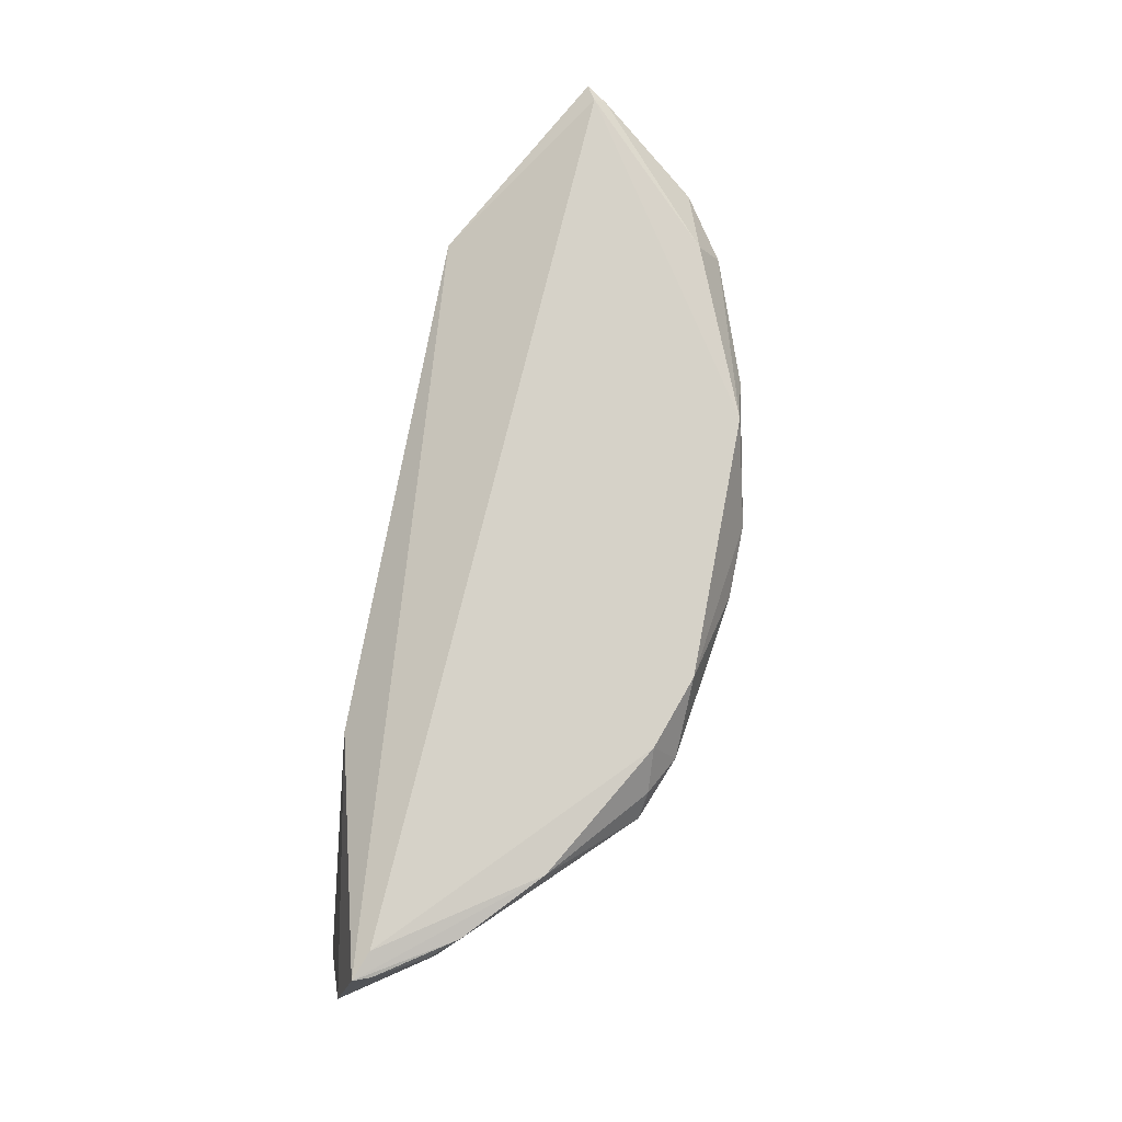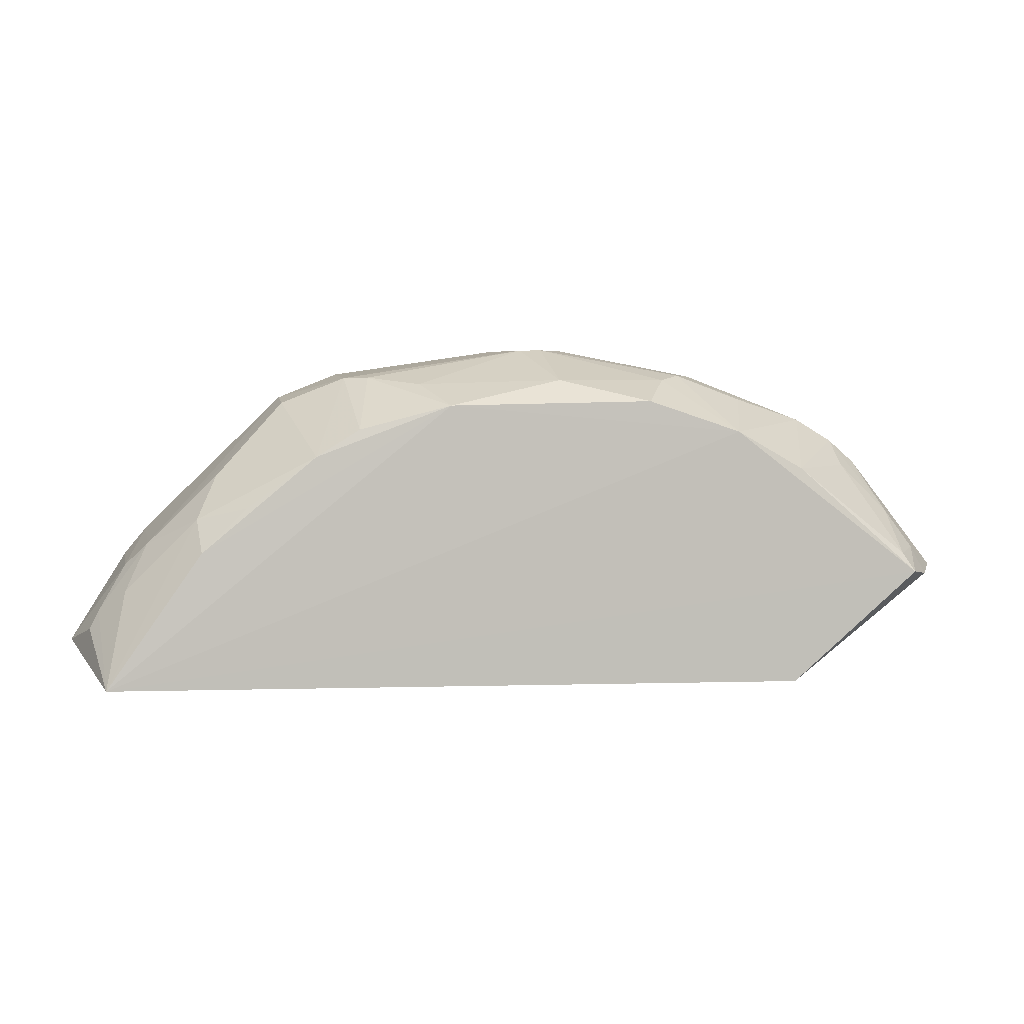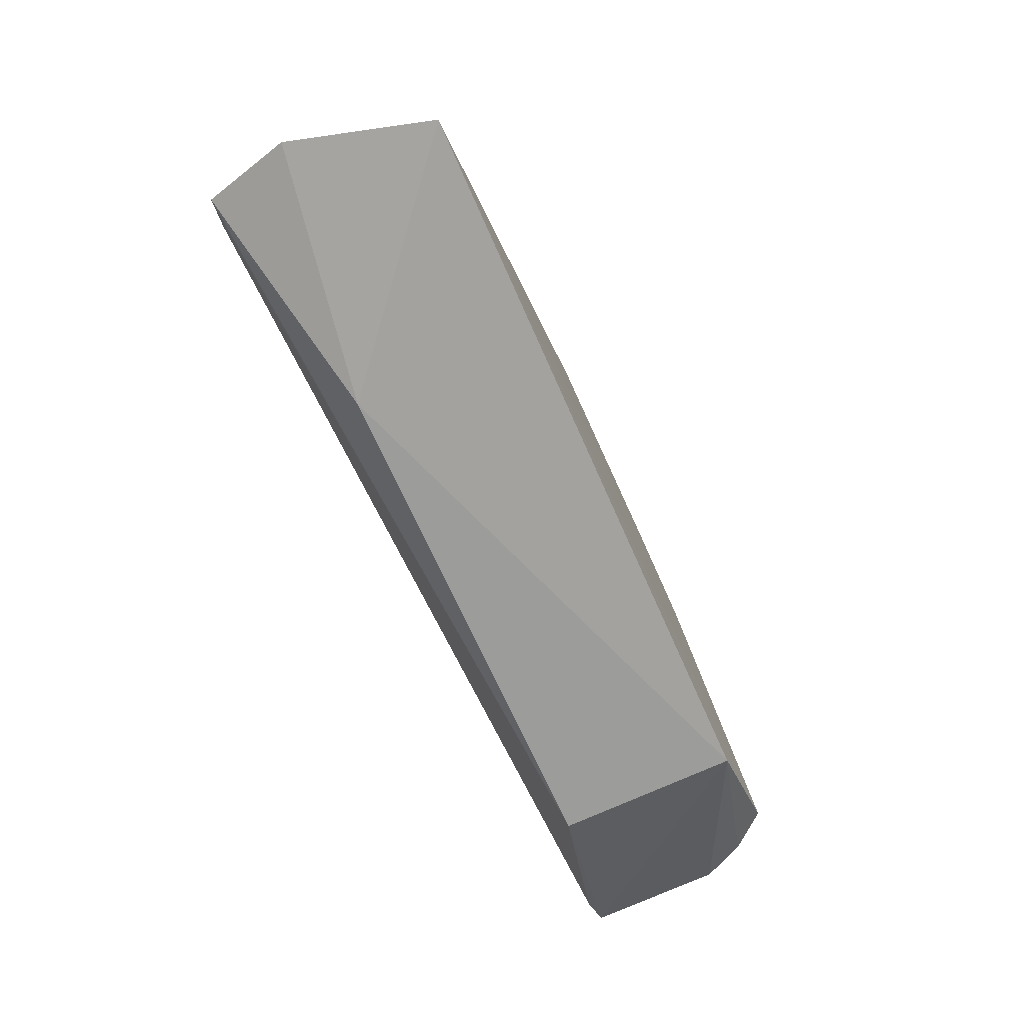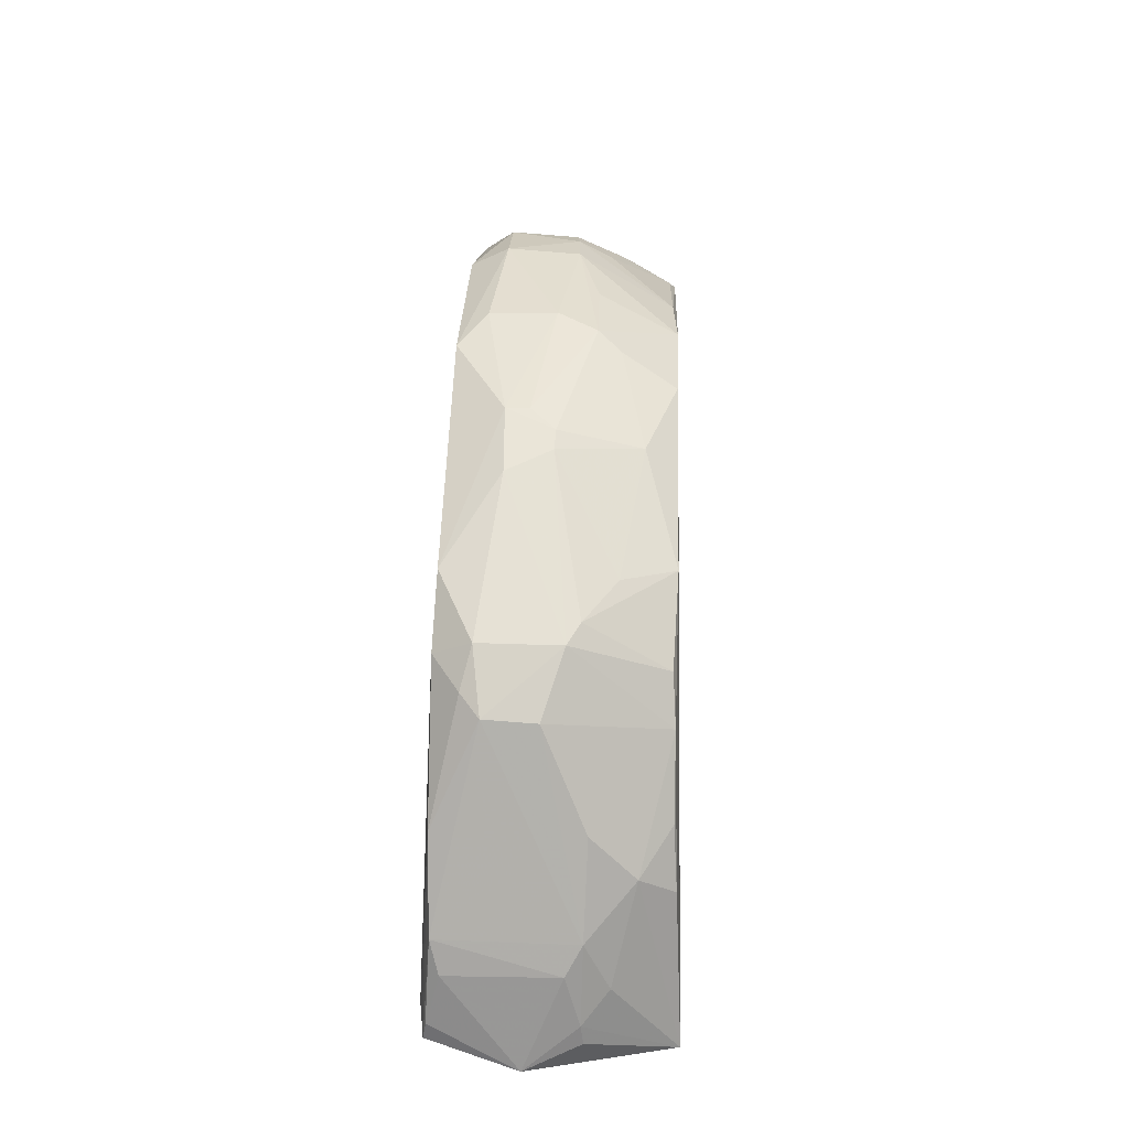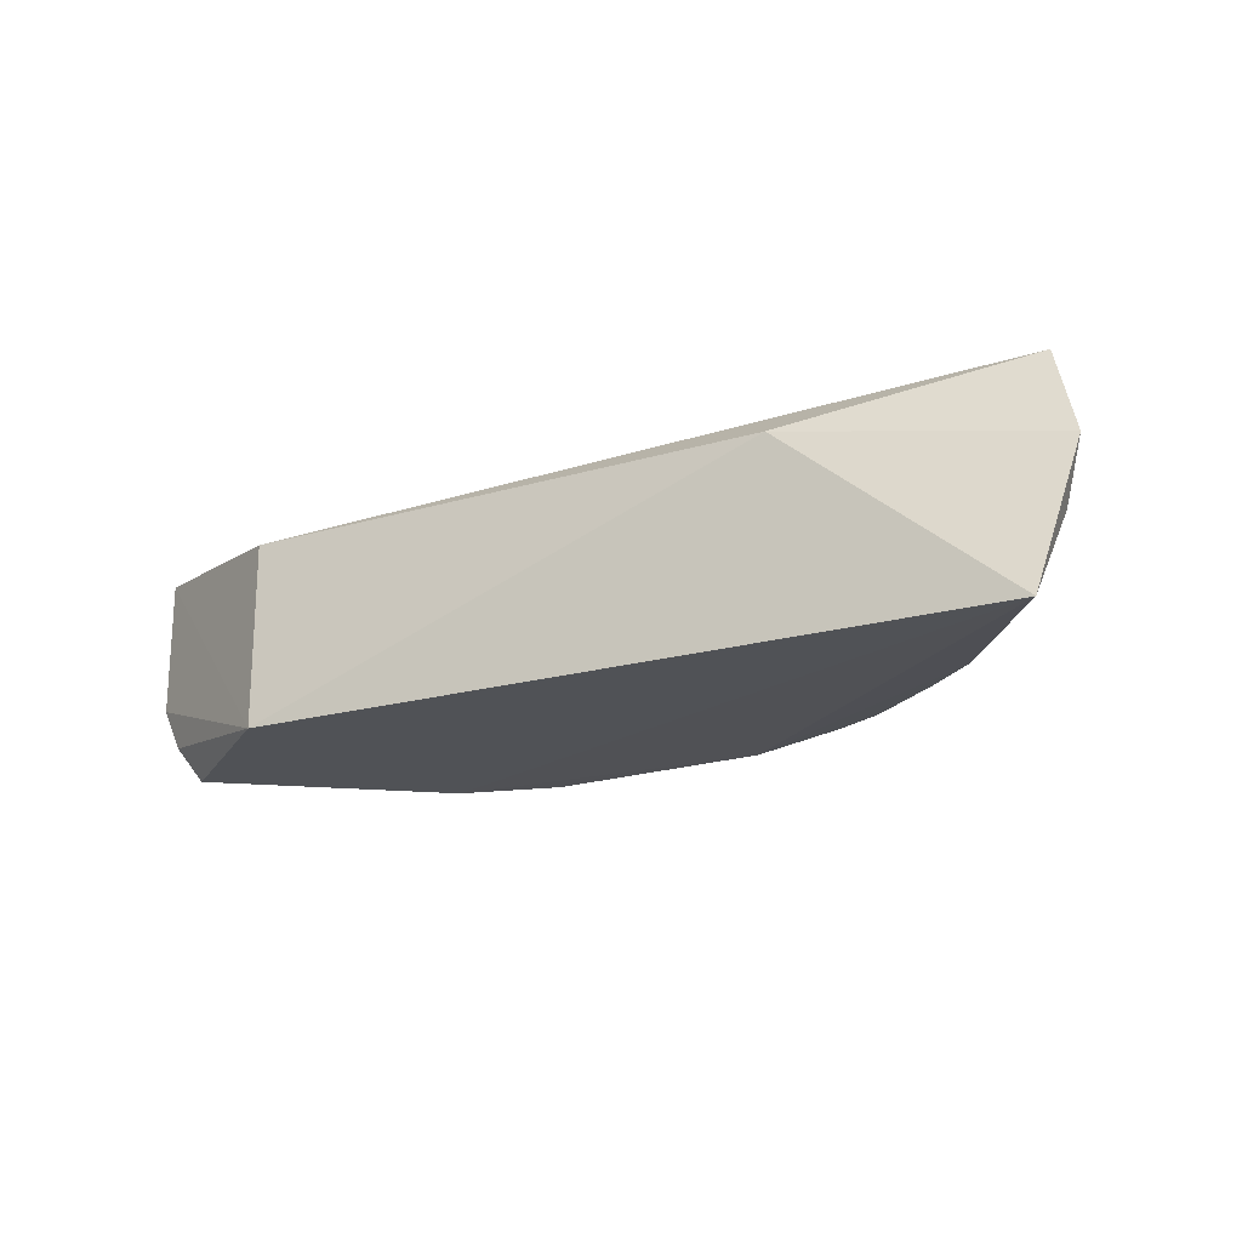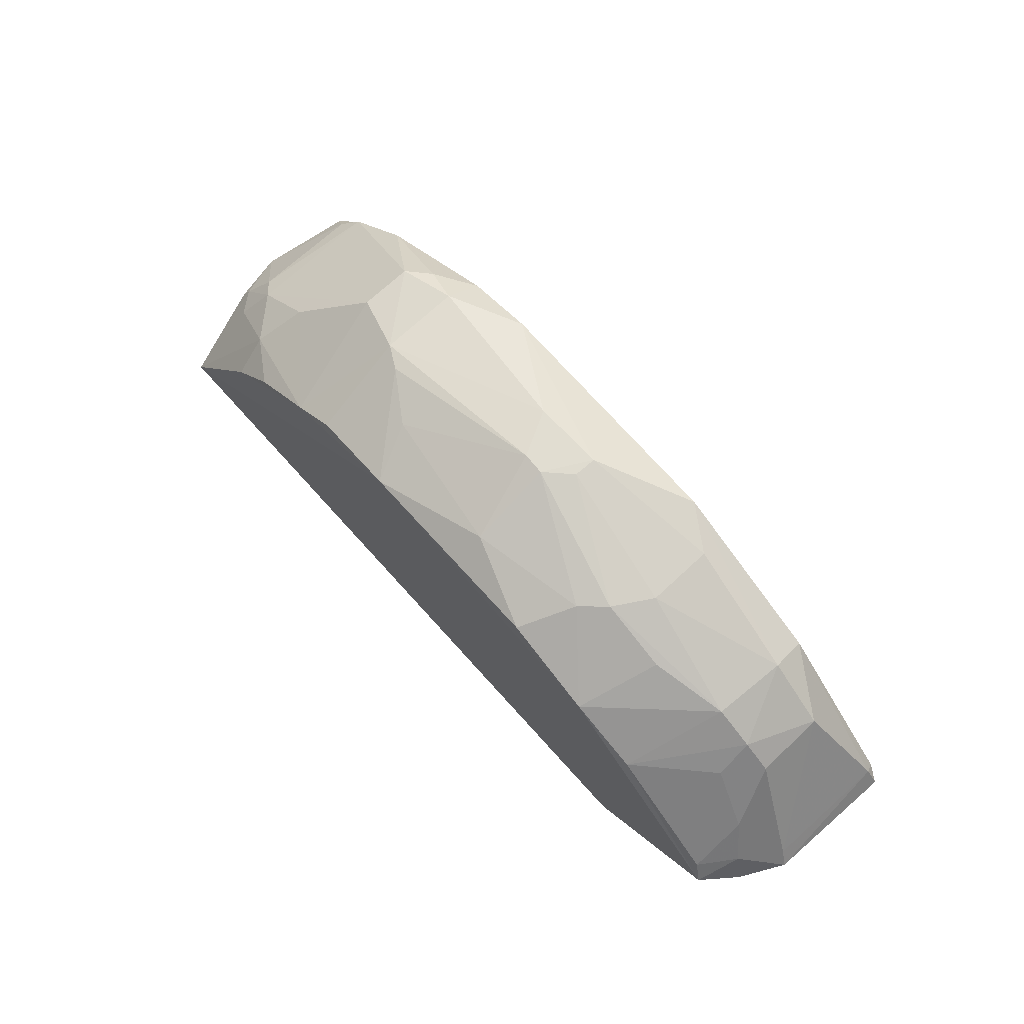
<metadata>
{"format":"obj","ext":"obj","renderer":"f3d","projection":"perspective","resolution":1024,"background":"white","views":[{"elev":79.1,"azim":101.0,"up":"+Z"},{"elev":5.3,"azim":168.9,"up":"+Y"},{"elev":-70.2,"azim":114.3,"up":"+Y"},{"elev":56.3,"azim":91.6,"up":"+Y"},{"elev":-22.8,"azim":26.4,"up":"+Z"},{"elev":70.8,"azim":-131.8,"up":"+Y"}]}
</metadata>
<code>
v 0.02767 0.03497 0.08715
v 0.04012 0.02059 0.0802
v 0.008542 0.04091 0.0693
v -0.03259 0.0261 0.06882
v -0.03673 0.02594 0.08623
v 0.03697 0.01809 0.06821
v 0.03826 0.0221 0.08754
v -0.01078 0.04331 0.08691
v -0.0164 0.03852 0.06916
v -0.02153 0.01681 0.06849
v 0.02771 0.03488 0.07559
v 0.0355 0.02734 0.08626
v 0.0167 0.04325 0.08421
v 0.03581 0.02302 0.08784
v -0.0009904 0.04542 0.07872
v -0.02774 0.03721 0.07752
v -0.03658 0.02594 0.07527
v -0.02182 0.01697 0.08331
v 0.03359 0.02915 0.07577
v 0.02544 0.03263 0.06929
v 0.03771 0.02351 0.0873
v 0.02183 0.04126 0.0835
v 0.0105 0.0434 0.08707
v -0.03539 0.02674 0.08684
v -0.008587 0.04117 0.06933
v 0.01662 0.04306 0.0775
v -0.02217 0.03526 0.06942
v -0.01461 0.04305 0.07899
v -0.03475 0.02555 0.07175
v -0.03171 0.03103 0.0737
v -0.02989 0.03589 0.08335
v 0.01958 0.01704 0.08333
v 0.03842 0.02211 0.07559
v 0.0354 0.02733 0.0771
v 0.02917 0.02904 0.06896
v 0.03361 0.02954 0.08699
v 0.01652 0.04134 0.08725
v 0.02188 0.0409 0.0792
v -0.003078 0.0453 0.08269
v -0.001234 0.04293 0.0719
v 0.002861 0.04526 0.08254
v 0.01614 0.03897 0.06962
v -0.02452 0.03912 0.0774
v -0.01272 0.04319 0.07573
v -0.0336 0.02792 0.07227
v -0.03007 0.03522 0.07771
v -0.03163 0.02769 0.06935
v -0.03571 0.02763 0.08598
v -0.02449 0.03757 0.08662
v -0.02482 0.03932 0.08348
v 0.0354 0.02544 0.07368
v 0.03766 0.02361 0.07583
v 0.02945 0.03154 0.07186
v 0.01986 0.04158 0.08506
v -0.01447 0.0429 0.08455
v 0.0106 0.04259 0.07371
v 0.0008498 0.0454 0.07882
v 0.01467 0.04311 0.07643
v 0.01975 0.03676 0.06936
v -0.01082 0.04284 0.07381
v -0.01841 0.04105 0.07572
v -0.003063 0.04534 0.08077
v -0.0357 0.02725 0.07571
v -0.02782 0.03517 0.07471
f 9 6 4
f 9 3 6
f 10 4 6
f 14 7 1
f 17 10 5
f 18 5 10
f 18 7 14
f 21 7 2
f 21 2 12
f 24 14 8
f 24 18 14
f 24 5 18
f 25 3 9
f 26 13 22
f 27 9 4
f 29 4 10
f 29 10 17
f 32 2 7
f 32 7 18
f 32 6 2
f 32 18 10
f 32 10 6
f 33 2 6
f 34 12 2
f 35 6 3
f 36 21 12
f 36 1 7
f 36 7 21
f 36 22 1
f 36 12 34
f 36 34 19
f 36 19 22
f 37 13 23
f 37 14 1
f 37 23 8
f 37 8 14
f 38 22 19
f 38 19 11
f 38 26 22
f 39 8 23
f 40 3 25
f 41 13 26
f 41 15 39
f 41 39 23
f 41 23 13
f 43 27 16
f 43 9 27
f 44 43 28
f 45 29 17
f 45 4 29
f 45 17 30
f 46 16 30
f 46 31 16
f 47 27 4
f 47 45 30
f 47 4 45
f 48 17 5
f 48 5 24
f 49 24 8
f 49 48 24
f 49 31 48
f 50 28 43
f 50 43 16
f 50 16 31
f 50 49 8
f 50 31 49
f 52 34 2
f 52 2 33
f 52 33 6
f 52 6 51
f 52 51 19
f 52 19 34
f 53 35 20
f 53 11 19
f 53 19 51
f 53 51 6
f 53 6 35
f 54 22 13
f 54 13 37
f 54 37 1
f 54 1 22
f 55 39 28
f 55 8 39
f 55 50 8
f 55 28 50
f 56 3 40
f 57 41 26
f 57 15 41
f 57 56 40
f 57 40 15
f 58 42 3
f 58 26 42
f 58 3 56
f 58 57 26
f 58 56 57
f 59 35 3
f 59 3 42
f 59 20 35
f 59 53 20
f 59 38 11
f 59 11 53
f 59 42 26
f 59 26 38
f 60 25 9
f 60 9 44
f 60 40 25
f 60 44 15
f 60 15 40
f 61 44 9
f 61 9 43
f 61 43 44
f 62 39 15
f 62 15 44
f 62 44 28
f 62 28 39
f 63 31 46
f 63 48 31
f 63 17 48
f 63 46 30
f 63 30 17
f 64 47 30
f 64 30 16
f 64 16 27
f 64 27 47

</code>
